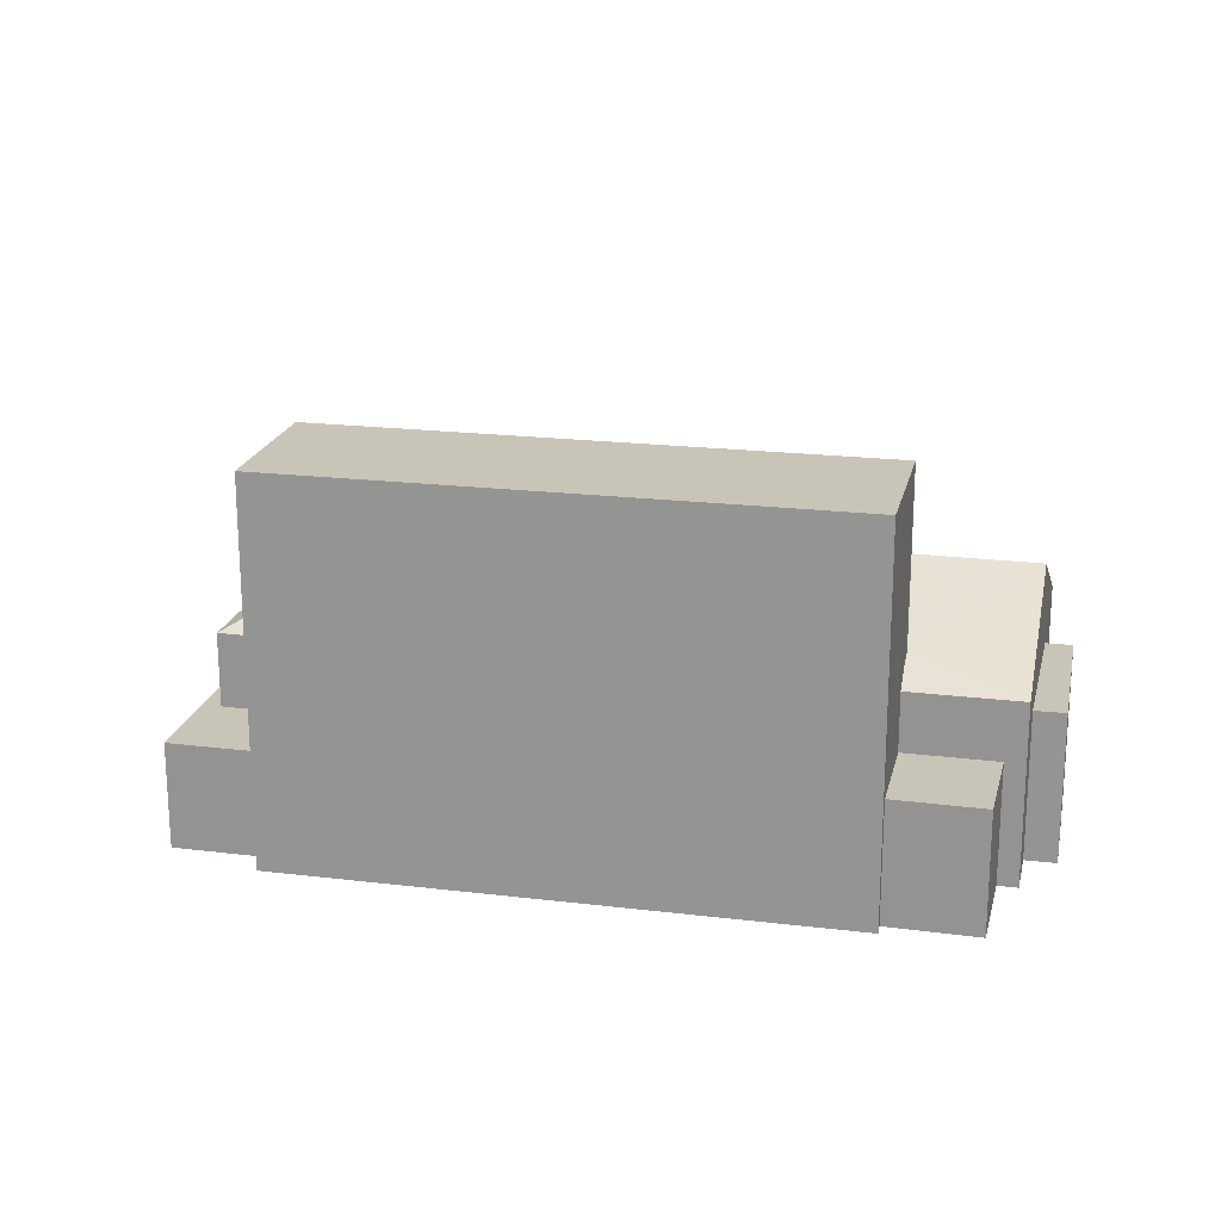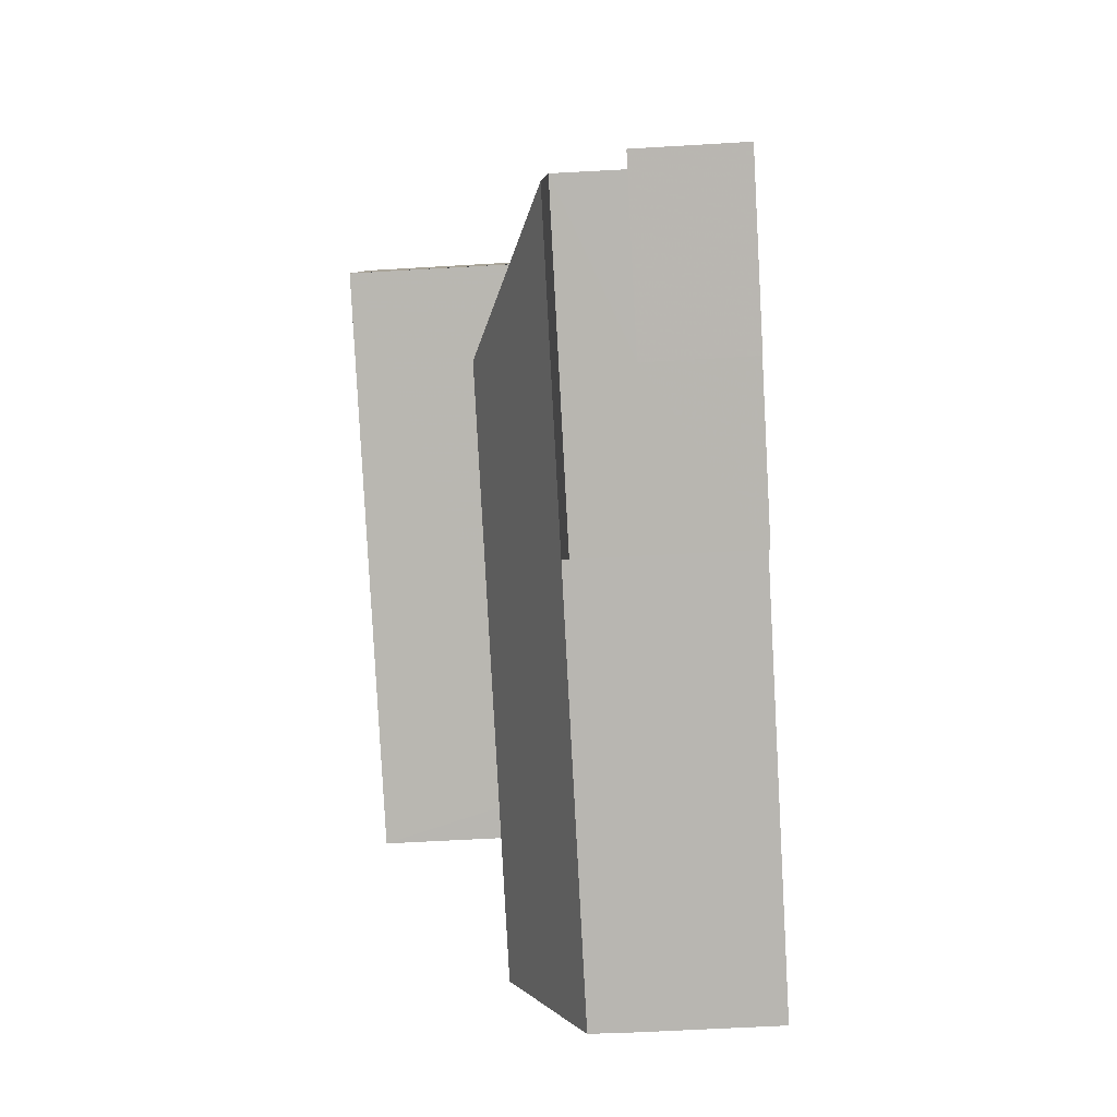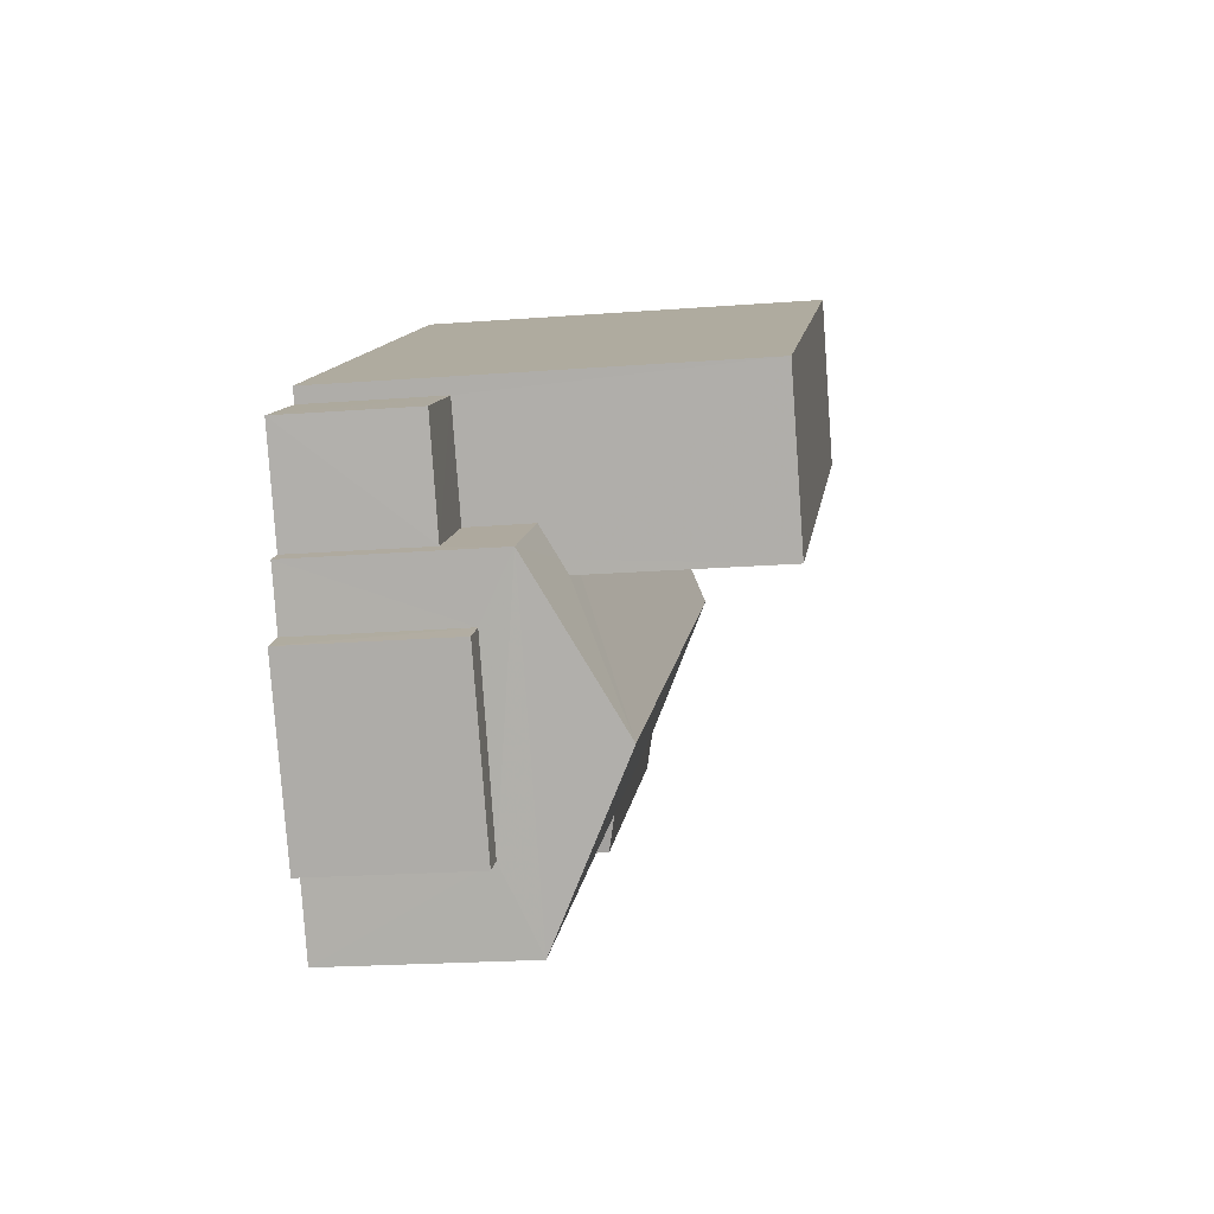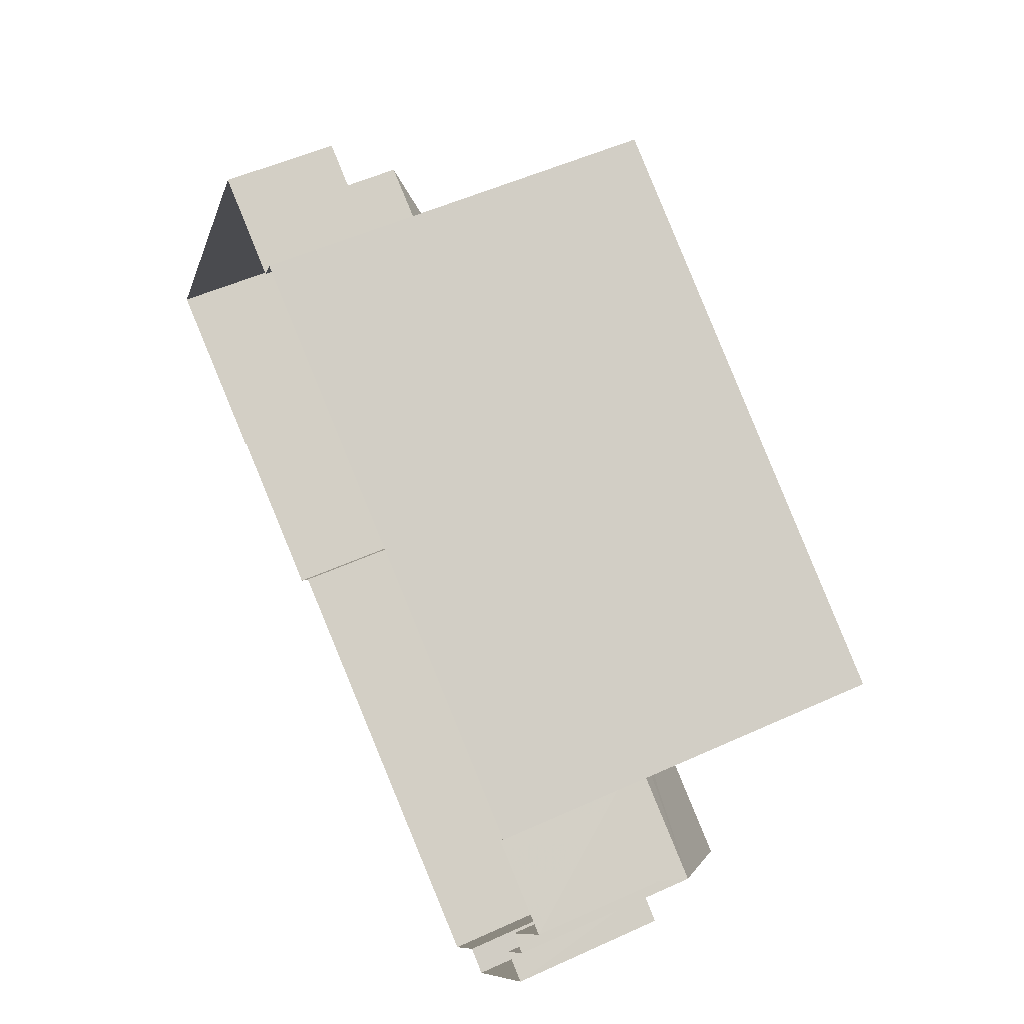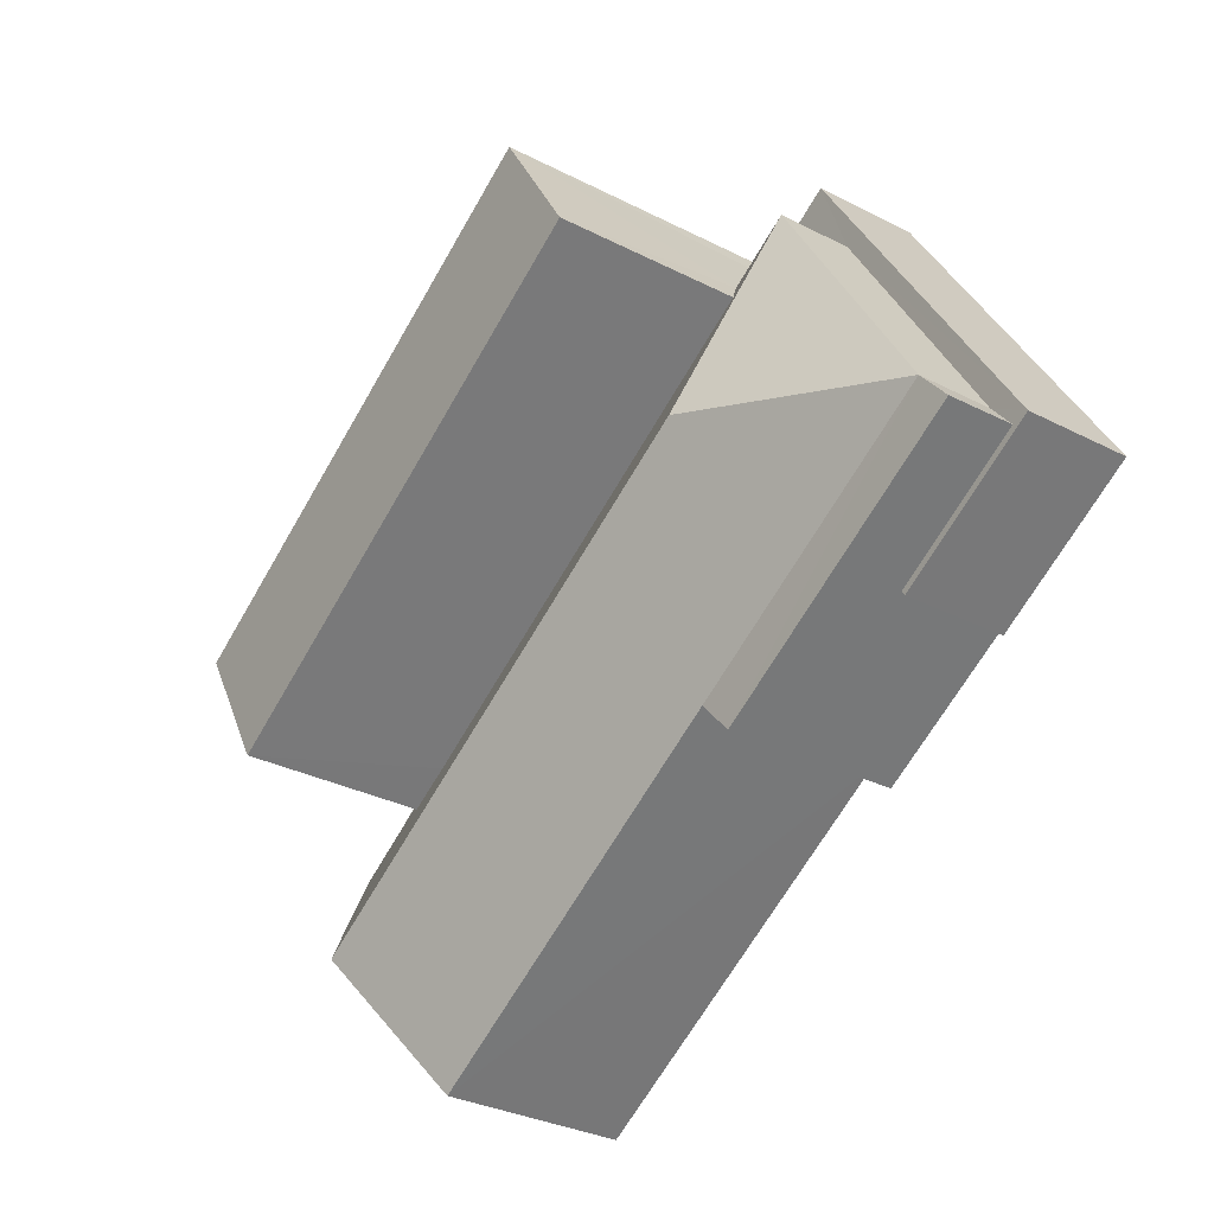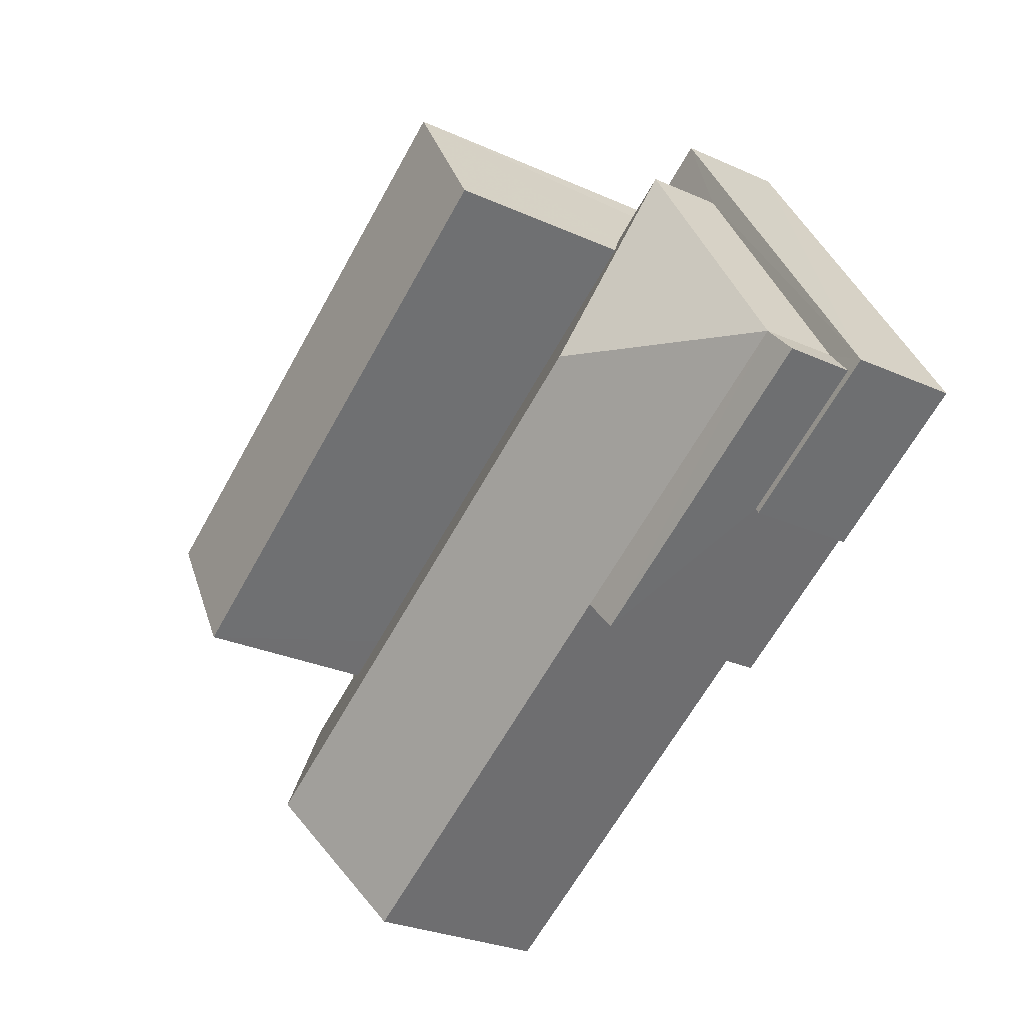
<metadata>
{"format":"obj","ext":"obj","renderer":"f3d","projection":"perspective","resolution":1024,"background":"white","views":[{"elev":20.2,"azim":-136.8,"up":"+Z"},{"elev":-51.7,"azim":93.6,"up":"+Y"},{"elev":-20.2,"azim":-82.0,"up":"+Y"},{"elev":52.7,"azim":-116.2,"up":"+Y"},{"elev":-32.0,"azim":54.5,"up":"+Y"},{"elev":-28.5,"azim":56.0,"up":"+Y"}]}
</metadata>
<code>
v -8.947e+04 -1.001e+05 3.009
v -8.947e+04 -1.001e+05 3.009
v -8.947e+04 -1.001e+05 3.009
v -8.947e+04 -1.001e+05 3.008
v -8.946e+04 -1.001e+05 3.007
v -8.947e+04 -1.001e+05 3.008
v -8.947e+04 -1.001e+05 3.009
v -8.947e+04 -1.001e+05 3.009
v -8.947e+04 -1.001e+05 3.009
v -8.947e+04 -1.001e+05 3.009
v -8.946e+04 -1.001e+05 3.008
v -8.947e+04 -1.001e+05 3.009
v -8.946e+04 -1.001e+05 3.007
v -8.946e+04 -1.001e+05 3.006
v -8.946e+04 -1.001e+05 3.007
v -8.946e+04 -1.001e+05 3.008
v -8.946e+04 -1.001e+05 3.007
v -8.946e+04 -1.001e+05 3.007
v -8.946e+04 -1.001e+05 6.284
v -8.946e+04 -1.001e+05 6.621
v -8.946e+04 -1.001e+05 7.7
v -8.947e+04 -1.001e+05 6.673
v -8.946e+04 -1.001e+05 6.285
v -8.947e+04 -1.001e+05 7.702
v -8.946e+04 -1.001e+05 6.285
v -8.947e+04 -1.001e+05 6.287
v -8.946e+04 -1.001e+05 6.286
v -8.946e+04 -1.001e+05 4.93
v -8.946e+04 -1.001e+05 4.929
v -8.946e+04 -1.001e+05 4.929
v -8.946e+04 -1.001e+05 4.93
v -8.946e+04 -1.001e+05 4.93
v -8.946e+04 -1.001e+05 4.93
v -8.946e+04 -1.001e+05 4.93
v -8.946e+04 -1.001e+05 4.93
v -8.946e+04 -1.001e+05 4.93
v -8.946e+04 -1.001e+05 6.137
v -8.946e+04 -1.001e+05 6.136
v -8.947e+04 -1.001e+05 6.556
v -8.947e+04 -1.001e+05 6.286
v -8.947e+04 -1.001e+05 6.287
v -8.946e+04 -1.001e+05 9.925
v -8.947e+04 -1.001e+05 9.926
v -8.947e+04 -1.001e+05 9.927
v -8.946e+04 -1.001e+05 9.925
v -8.947e+04 -1.001e+05 6.677
v -8.947e+04 -1.001e+05 5.717
v -8.947e+04 -1.001e+05 5.717
v -8.947e+04 -1.001e+05 5.717
v -8.947e+04 -1.001e+05 5.717
v -8.947e+04 -1.001e+05 5.216
v -8.947e+04 -1.001e+05 5.217
v -8.947e+04 -1.001e+05 5.217
v -8.947e+04 -1.001e+05 5.216
f 1 2 3
f 4 5 6
f 7 6 8
f 9 10 8
f 3 9 1
f 11 12 1
f 13 14 15
f 6 5 13
f 16 11 17
f 18 17 15
f 6 9 8
f 11 1 9
f 17 13 15
f 6 13 11
f 11 13 17
f 6 11 9
f 19 20 21
f 21 20 22
f 23 20 19
f 21 24 25
f 25 19 21
f 24 26 27
f 25 24 27
f 28 29 30
f 30 29 31
f 32 33 31
f 32 34 33
f 35 29 28
f 31 29 36
f 31 36 32
f 25 27 37
f 38 25 37
f 39 40 41
f 42 43 44
f 45 42 44
f 39 41 46
f 22 46 24
f 22 24 21
f 46 41 24
f 47 48 49
f 47 50 48
f 51 52 53
f 54 51 53
f 46 22 44
f 22 20 45
f 44 22 45
f 46 44 39
f 40 39 43
f 51 54 40
f 6 51 4
f 39 44 43
f 4 51 43
f 51 40 43
f 37 11 16
f 37 27 11
f 53 52 7
f 8 53 7
f 42 5 4
f 43 42 4
f 13 30 14
f 13 28 30
f 51 7 52
f 51 6 7
f 36 25 38
f 32 36 38
f 47 49 2
f 1 47 2
f 40 53 41
f 41 53 10
f 40 54 53
f 10 53 8
f 36 19 25
f 36 29 19
f 11 26 12
f 11 27 26
f 45 20 23
f 45 23 42
f 42 28 5
f 23 35 28
f 5 28 13
f 23 28 42
f 17 18 33
f 34 17 33
f 24 41 26
f 35 23 19
f 29 35 19
f 50 3 48
f 50 9 3
f 10 9 50
f 50 41 10
f 41 47 26
f 12 47 1
f 26 47 12
f 41 50 47
f 31 18 15
f 31 33 18
f 49 3 2
f 49 48 3
f 14 31 15
f 14 30 31
f 32 38 34
f 17 34 16
f 16 34 37
f 34 38 37

</code>
